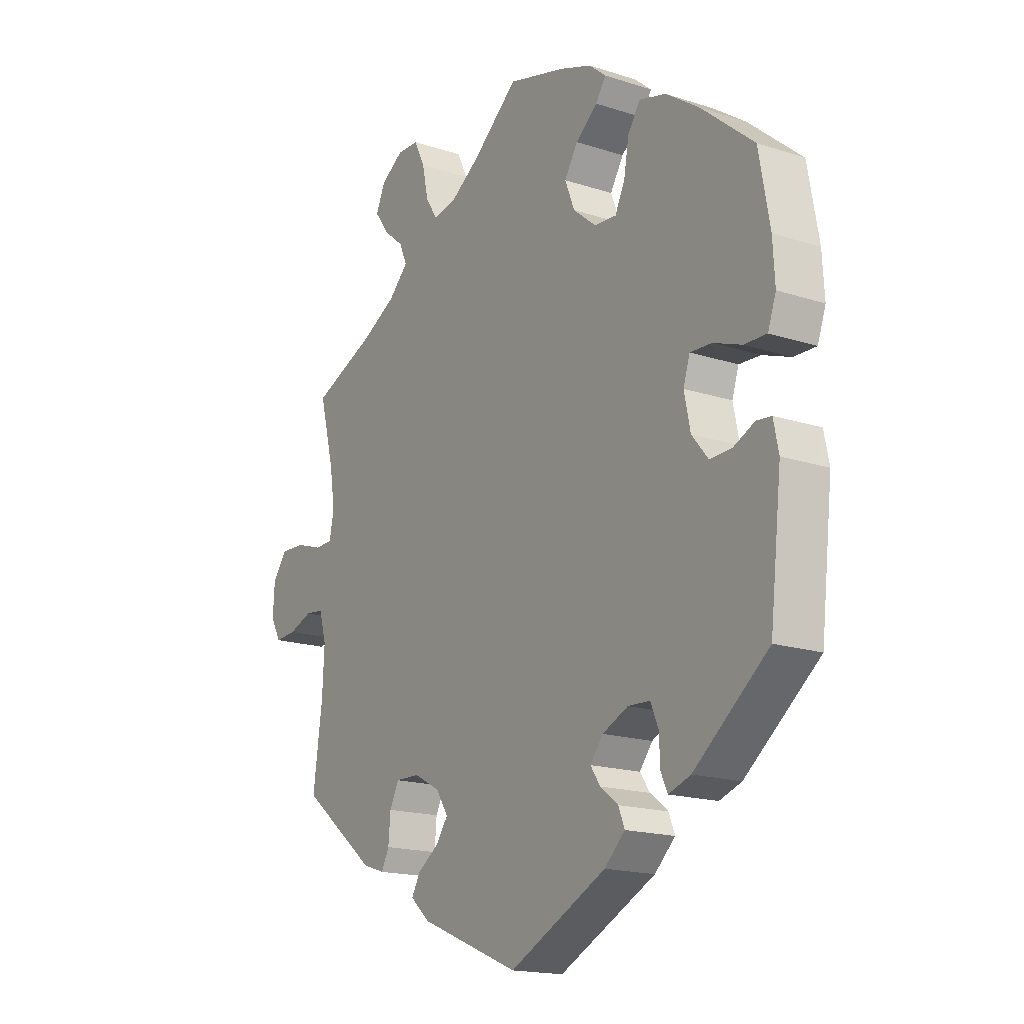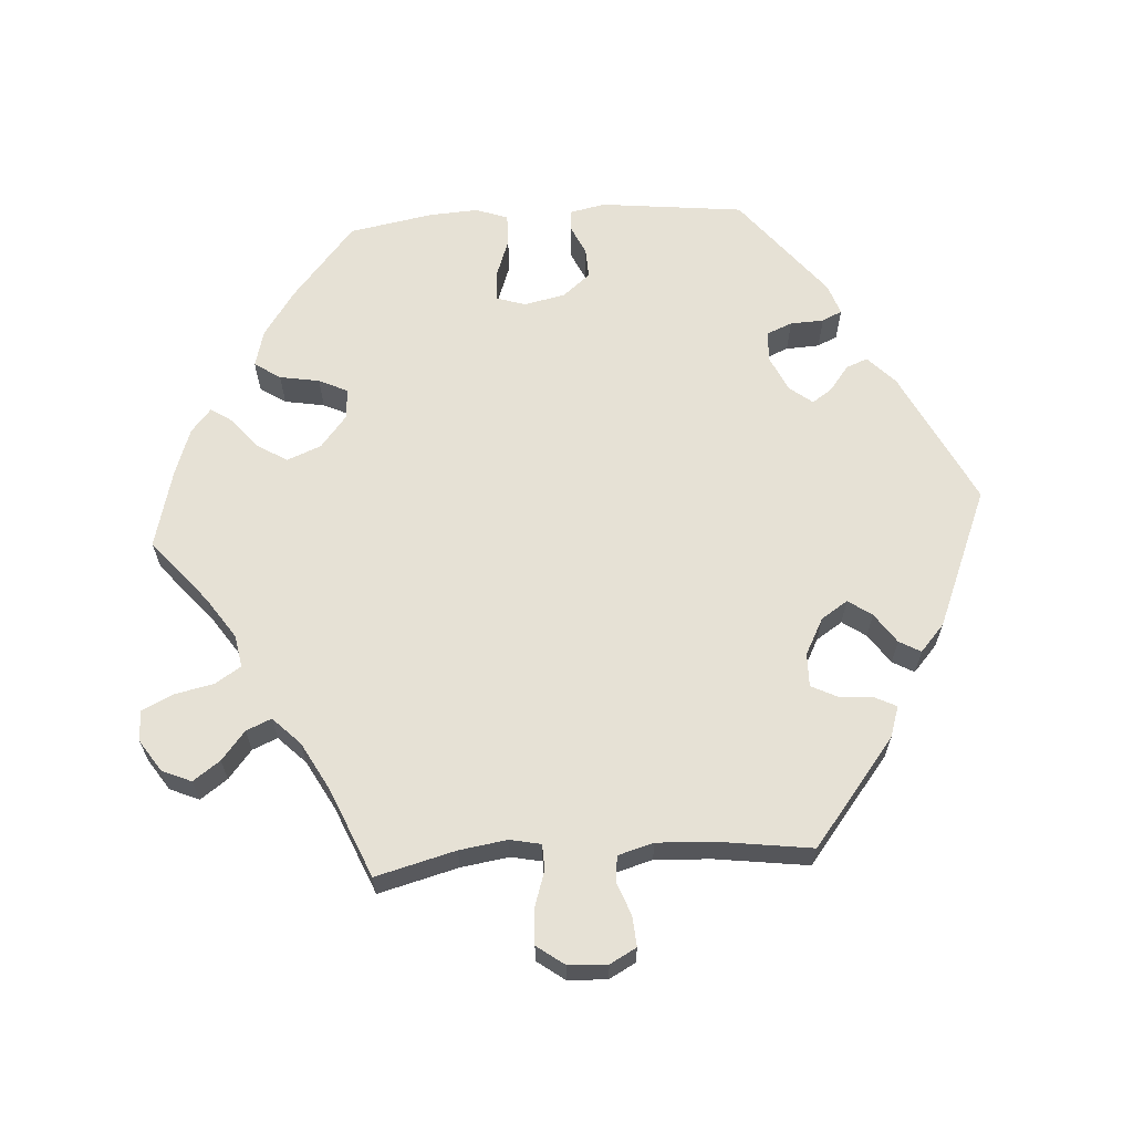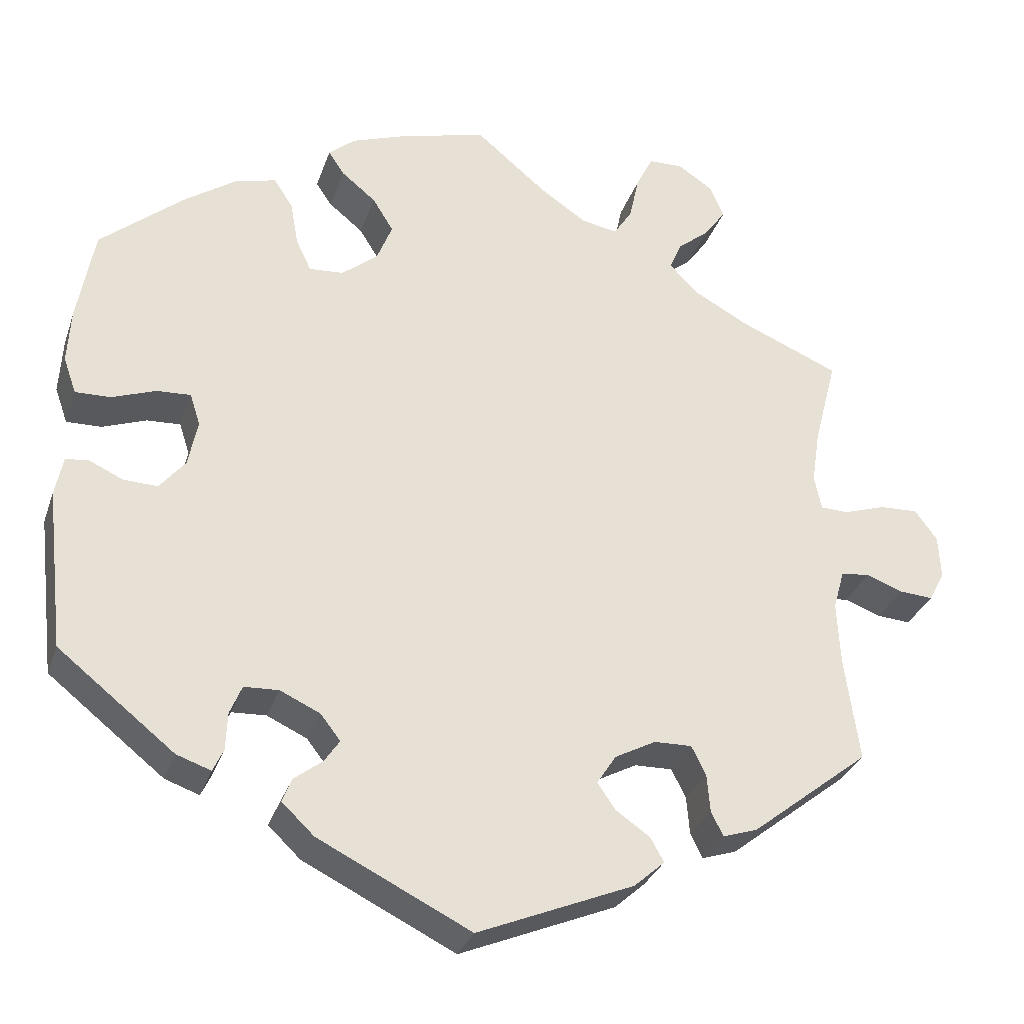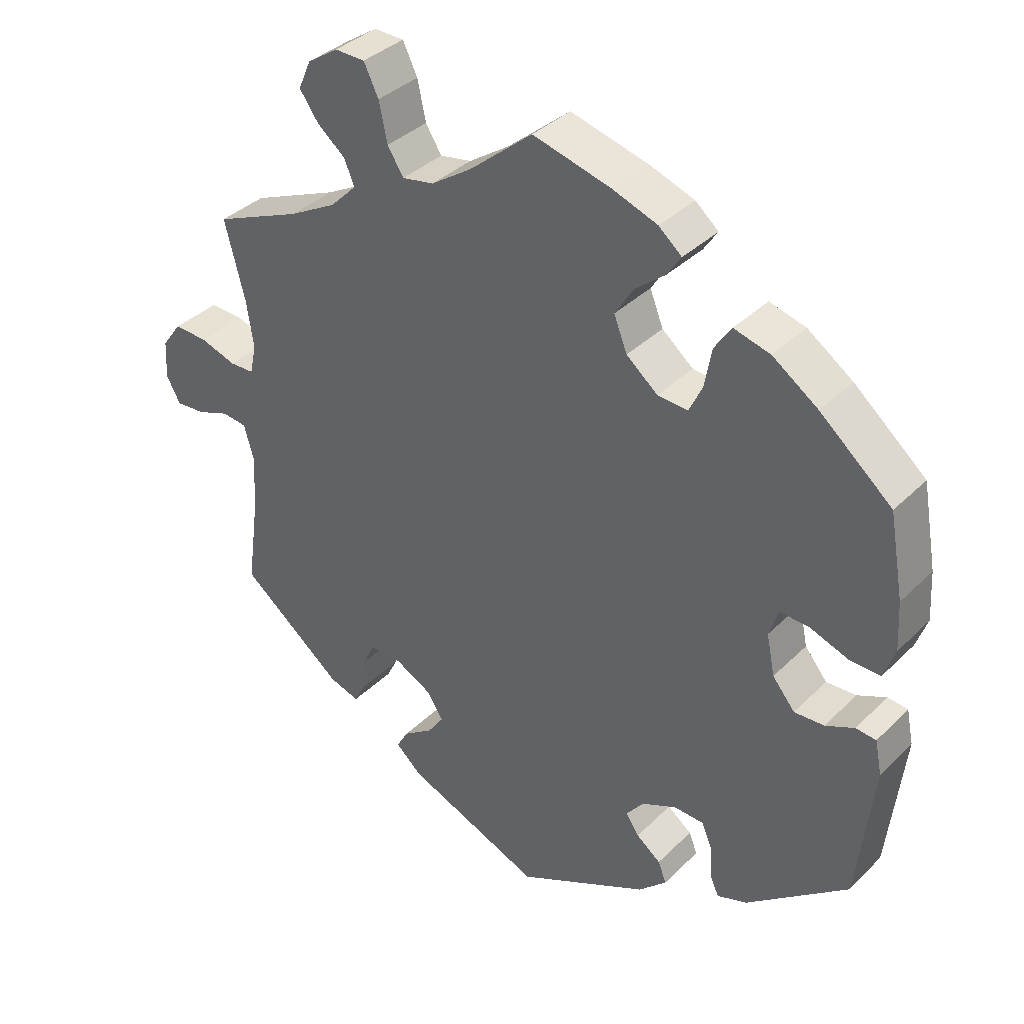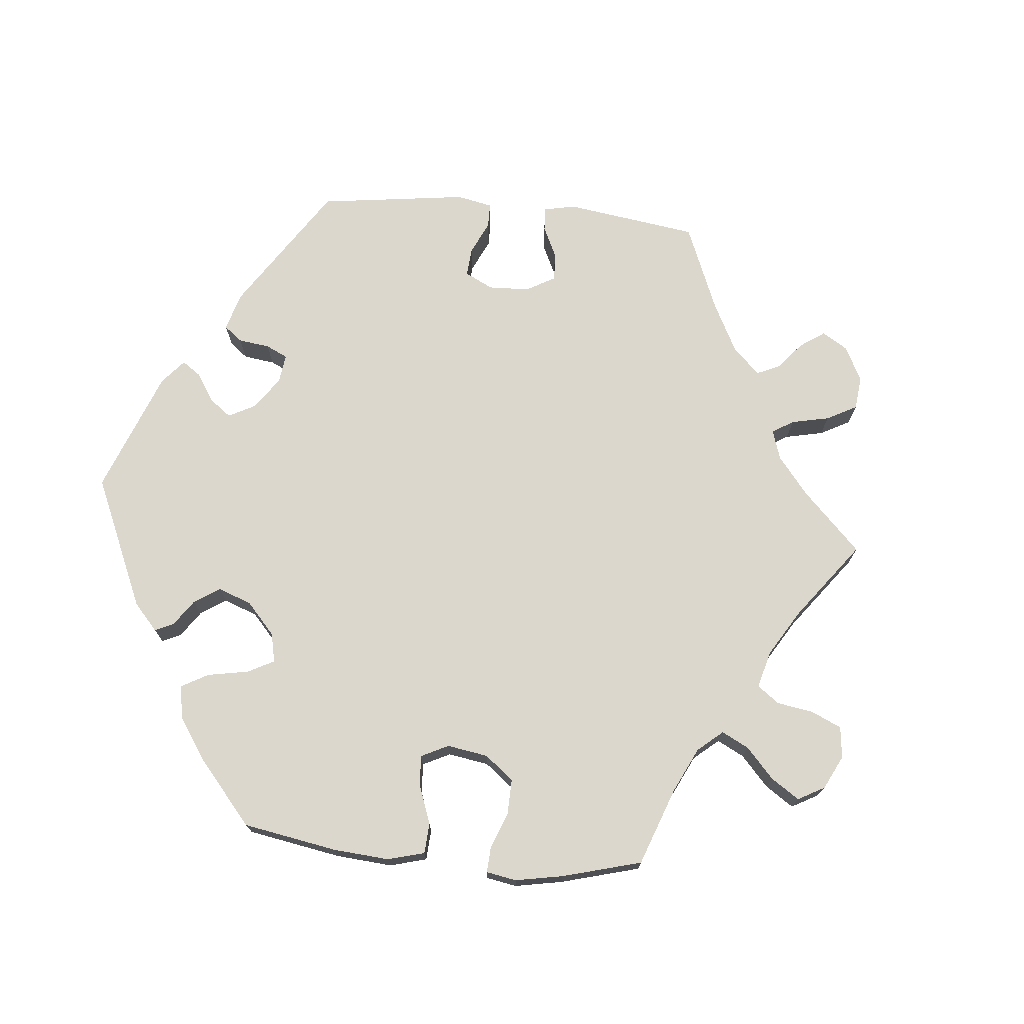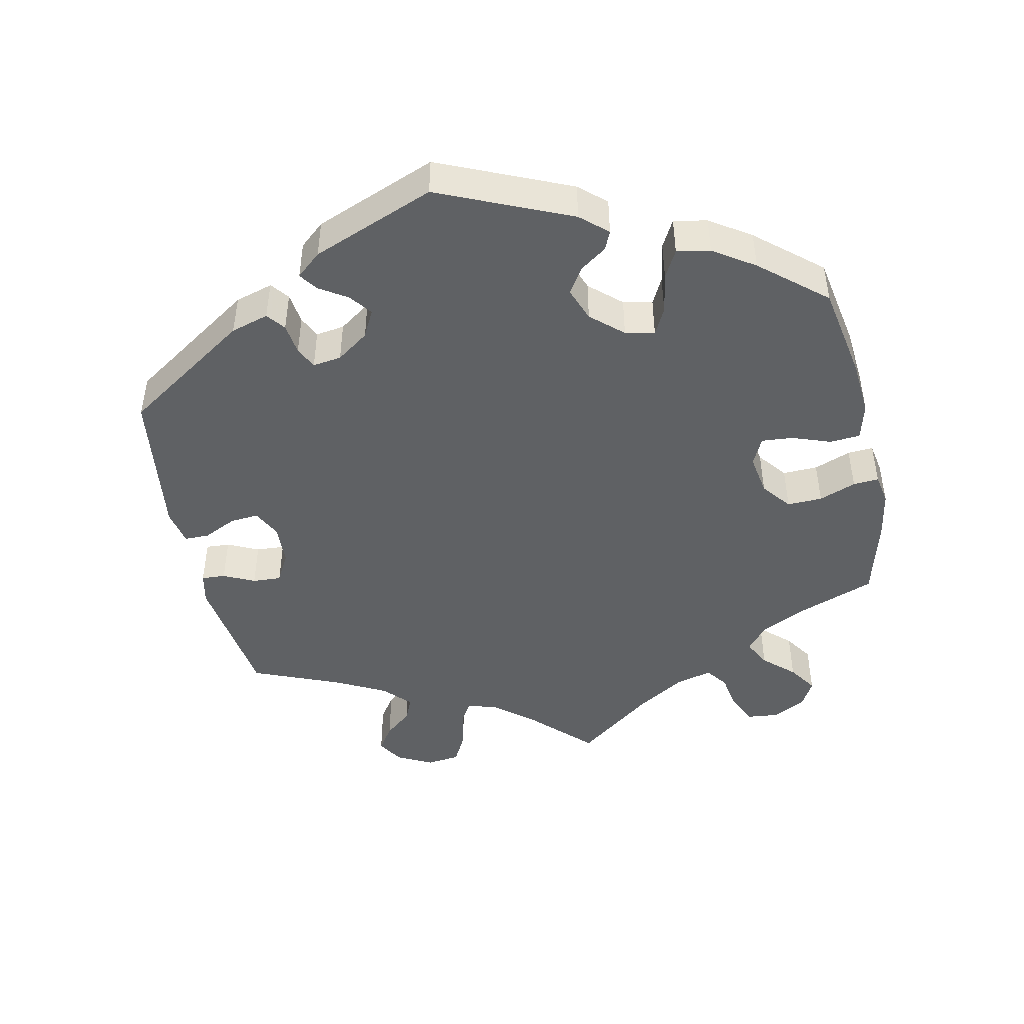
<metadata>
{"format":"obj","ext":"obj","renderer":"f3d","projection":"perspective","resolution":1024,"background":"white","views":[{"elev":-17.3,"azim":-123.0,"up":"+Z"},{"elev":64.1,"azim":86.1,"up":"+Y"},{"elev":-30.7,"azim":-17.2,"up":"+Z"},{"elev":36.6,"azim":-141.4,"up":"+Z"},{"elev":73.1,"azim":-24.7,"up":"+Y"},{"elev":-46.3,"azim":-108.0,"up":"+Y"}]}
</metadata>
<code>
v -0.523 0.07 -0.088
v -0.513 0.07 -0.039
v -0.484 0.07 -0.036
v -0.443 0.07 -0.055
v -0.4 0.07 -0.057
v -0.368 0.07 -0.018
v -0.356 0.07 0.04
v -0.369 0.07 0.08
v -0.411 0.07 0.078
v -0.466 0.07 0.058
v -0.51 0.07 0.057
v -0.526 0.07 0.102
v -0.522 0.07 0.171
v -0.501 0.07 0.288
v -0.398 0.07 0.375
v -0.333 0.07 0.42
v -0.281 0.07 0.434
v -0.257 0.07 0.398
v -0.247 0.07 0.342
v -0.228 0.07 0.302
v -0.185 0.07 0.305
v -0.14 0.07 0.342
v -0.121 0.07 0.39
v -0.147 0.07 0.432
v -0.19 0.07 0.467
v -0.21 0.07 0.497
v -0.177 0.07 0.525
v -0.113 0.07 0.548
v -0.001 0.07 0.578
v 0.089 0.07 0.503
v 0.147 0.07 0.464
v 0.192 0.07 0.456
v 0.215 0.07 0.492
v 0.227 0.07 0.548
v 0.248 0.07 0.591
v 0.291 0.07 0.592
v 0.335 0.07 0.563
v 0.353 0.07 0.522
v 0.326 0.07 0.484
v 0.286 0.07 0.451
v 0.271 0.07 0.416
v 0.309 0.07 0.378
v 0.377 0.07 0.341
v 0.501 0.07 0.289
v 0.472 0.07 0.177
v 0.462 0.07 0.11
v 0.471 0.07 0.067
v 0.506 0.07 0.066
v 0.558 0.07 0.083
v 0.606 0.07 0.085
v 0.634 0.07 0.047
v 0.637 0.07 -0.008
v 0.617 0.07 -0.045
v 0.575 0.07 -0.042
v 0.529 0.07 -0.025
v 0.493 0.07 -0.029
v 0.479 0.07 -0.079
v 0.483 0.07 -0.158
v 0.501 0.07 -0.289
v 0.353 0.07 -0.406
v 0.31 0.07 -0.42
v 0.295 0.07 -0.39
v 0.291 0.07 -0.342
v 0.273 0.07 -0.306
v 0.226 0.07 -0.307
v 0.175 0.07 -0.334
v 0.151 0.07 -0.371
v 0.174 0.07 -0.404
v 0.216 0.07 -0.433
v 0.233 0.07 -0.463
v 0.195 0.07 -0.497
v 0 0.07 -0.578
v -0.19 0.07 -0.484
v -0.23 0.07 -0.446
v -0.218 0.07 -0.416
v -0.183 0.07 -0.389
v -0.164 0.07 -0.361
v -0.189 0.07 -0.329
v -0.239 0.07 -0.306
v -0.282 0.07 -0.308
v -0.297 0.07 -0.344
v -0.299 0.07 -0.391
v -0.312 0.07 -0.419
v -0.355 0.07 -0.404
v -0.5 0.07 -0.289
v -0.523 0 -0.088
v -0.513 0 -0.039
v -0.484 0 -0.036
v -0.443 0 -0.055
v -0.4 0 -0.057
v -0.368 0 -0.018
v -0.356 0 0.04
v -0.369 0 0.08
v -0.411 0 0.078
v -0.466 0 0.058
v -0.51 0 0.057
v -0.526 0 0.102
v -0.522 0 0.171
v -0.501 0 0.288
v -0.398 0 0.375
v -0.333 0 0.42
v -0.281 0 0.434
v -0.257 0 0.398
v -0.247 0 0.342
v -0.228 0 0.302
v -0.185 0 0.305
v -0.14 0 0.342
v -0.121 0 0.39
v -0.147 0 0.432
v -0.19 0 0.467
v -0.21 0 0.497
v -0.177 0 0.525
v -0.113 0 0.548
v -0.001 0 0.578
v 0.089 0 0.503
v 0.147 0 0.464
v 0.192 0 0.456
v 0.215 0 0.492
v 0.227 0 0.548
v 0.248 0 0.591
v 0.291 0 0.592
v 0.335 0 0.563
v 0.353 0 0.522
v 0.326 0 0.484
v 0.286 0 0.451
v 0.271 0 0.416
v 0.309 0 0.378
v 0.377 0 0.341
v 0.501 0 0.289
v 0.472 0 0.177
v 0.462 0 0.11
v 0.471 0 0.067
v 0.506 0 0.066
v 0.558 0 0.083
v 0.606 0 0.085
v 0.634 0 0.047
v 0.637 0 -0.008
v 0.617 0 -0.045
v 0.575 0 -0.042
v 0.529 0 -0.025
v 0.493 0 -0.029
v 0.479 0 -0.079
v 0.483 0 -0.158
v 0.501 0 -0.289
v 0.353 0 -0.406
v 0.31 0 -0.42
v 0.295 0 -0.39
v 0.291 0 -0.342
v 0.273 0 -0.306
v 0.226 0 -0.307
v 0.175 0 -0.334
v 0.151 0 -0.371
v 0.174 0 -0.404
v 0.216 0 -0.433
v 0.233 0 -0.463
v 0.195 0 -0.497
v 0 0 -0.578
v -0.19 0 -0.484
v -0.23 0 -0.446
v -0.218 0 -0.416
v -0.183 0 -0.389
v -0.164 0 -0.361
v -0.189 0 -0.329
v -0.239 0 -0.306
v -0.282 0 -0.308
v -0.297 0 -0.344
v -0.299 0 -0.391
v -0.312 0 -0.419
v -0.355 0 -0.404
v -0.5 0 -0.289
f 81 82 83 84
f 80 81 84 85
f 79 80 85 1
f 73 74 75 76
f 73 76 77
f 72 73 77
f 71 72 77
f 68 69 70 71
f 67 68 71 77
f 66 67 77 78
f 60 61 62 63
f 58 59 60 63
f 57 58 63 64
f 56 57 64 65
f 52 53 54 55
f 52 55 56
f 51 52 56
f 48 49 50 51
f 47 48 51 56
f 43 44 45
f 42 43 45 46
f 41 42 46 47
f 37 38 39 40
f 35 36 37 40
f 33 34 35 40
f 32 33 40 41
f 31 32 41 47
f 27 28 29 30
f 24 25 26 27
f 23 24 27 30
f 22 23 30 31
f 16 17 18 19
f 16 19 20
f 15 16 20
f 14 15 20
f 13 14 20
f 12 13 20 21
f 9 10 11 12
f 8 9 12 21
f 1 2 3 4
f 1 4 5
f 79 1 5
f 78 79 5 6
f 66 78 6 7
f 47 56 65 66
f 22 31 47 66
f 21 22 66
f 7 8 21 66
f 169 168 167 166
f 170 169 166 165
f 86 170 165 164
f 161 160 159 158
f 162 161 158
f 162 158 157
f 162 157 156
f 156 155 154 153
f 162 156 153 152
f 163 162 152 151
f 148 147 146 145
f 148 145 144 143
f 149 148 143 142
f 150 149 142 141
f 140 139 138 137
f 141 140 137
f 141 137 136
f 136 135 134 133
f 141 136 133 132
f 130 129 128
f 131 130 128 127
f 132 131 127 126
f 125 124 123 122
f 125 122 121 120
f 125 120 119 118
f 126 125 118 117
f 132 126 117 116
f 115 114 113 112
f 112 111 110 109
f 115 112 109 108
f 116 115 108 107
f 104 103 102 101
f 105 104 101
f 105 101 100
f 105 100 99
f 105 99 98
f 106 105 98 97
f 97 96 95 94
f 106 97 94 93
f 89 88 87 86
f 90 89 86
f 90 86 164
f 91 90 164 163
f 92 91 163 151
f 151 150 141 132
f 151 132 116 107
f 151 107 106
f 151 106 93 92
f 1 86 87 2
f 2 87 88 3
f 3 88 89 4
f 4 89 90 5
f 5 90 91 6
f 6 91 92 7
f 7 92 93 8
f 8 93 94 9
f 9 94 95 10
f 10 95 96 11
f 11 96 97 12
f 12 97 98 13
f 13 98 99 14
f 14 99 100 15
f 15 100 101 16
f 16 101 102 17
f 17 102 103 18
f 18 103 104 19
f 19 104 105 20
f 20 105 106 21
f 21 106 107 22
f 22 107 108 23
f 23 108 109 24
f 24 109 110 25
f 25 110 111 26
f 26 111 112 27
f 27 112 113 28
f 28 113 114 29
f 29 114 115 30
f 30 115 116 31
f 31 116 117 32
f 32 117 118 33
f 33 118 119 34
f 34 119 120 35
f 35 120 121 36
f 36 121 122 37
f 37 122 123 38
f 38 123 124 39
f 39 124 125 40
f 40 125 126 41
f 41 126 127 42
f 42 127 128 43
f 43 128 129 44
f 44 129 130 45
f 45 130 131 46
f 46 131 132 47
f 47 132 133 48
f 48 133 134 49
f 49 134 135 50
f 50 135 136 51
f 51 136 137 52
f 52 137 138 53
f 53 138 139 54
f 54 139 140 55
f 55 140 141 56
f 56 141 142 57
f 57 142 143 58
f 58 143 144 59
f 59 144 145 60
f 60 145 146 61
f 61 146 147 62
f 62 147 148 63
f 63 148 149 64
f 64 149 150 65
f 65 150 151 66
f 66 151 152 67
f 67 152 153 68
f 68 153 154 69
f 69 154 155 70
f 70 155 156 71
f 71 156 157 72
f 72 157 158 73
f 73 158 159 74
f 74 159 160 75
f 75 160 161 76
f 76 161 162 77
f 77 162 163 78
f 78 163 164 79
f 79 164 165 80
f 80 165 166 81
f 81 166 167 82
f 82 167 168 83
f 83 168 169 84
f 84 169 170 85
f 85 170 86 1

</code>
